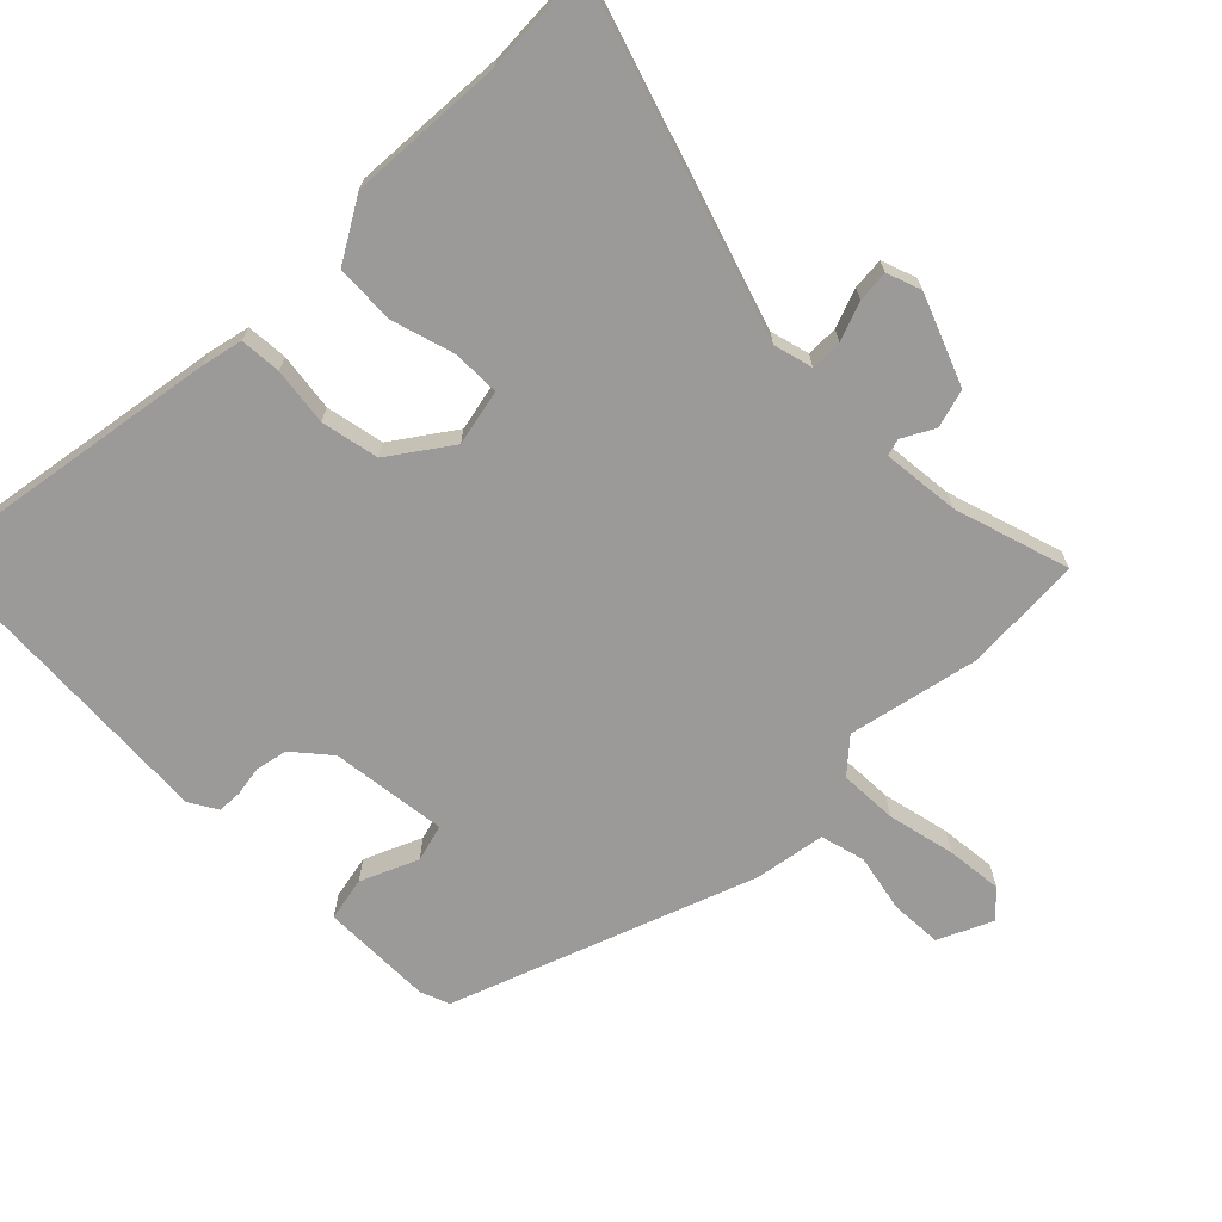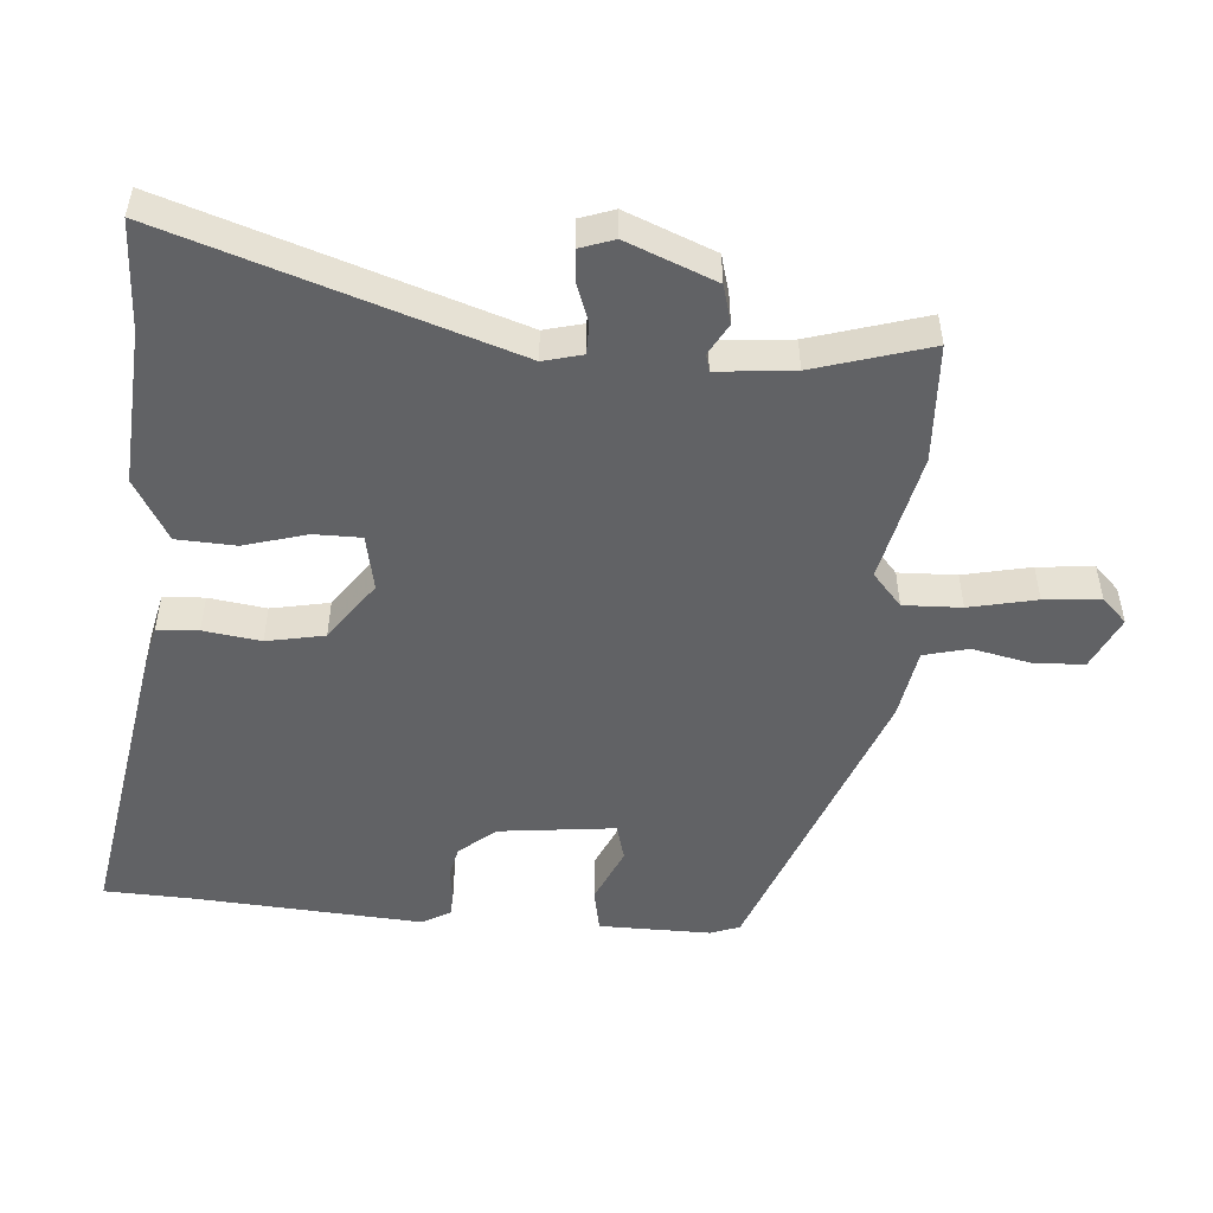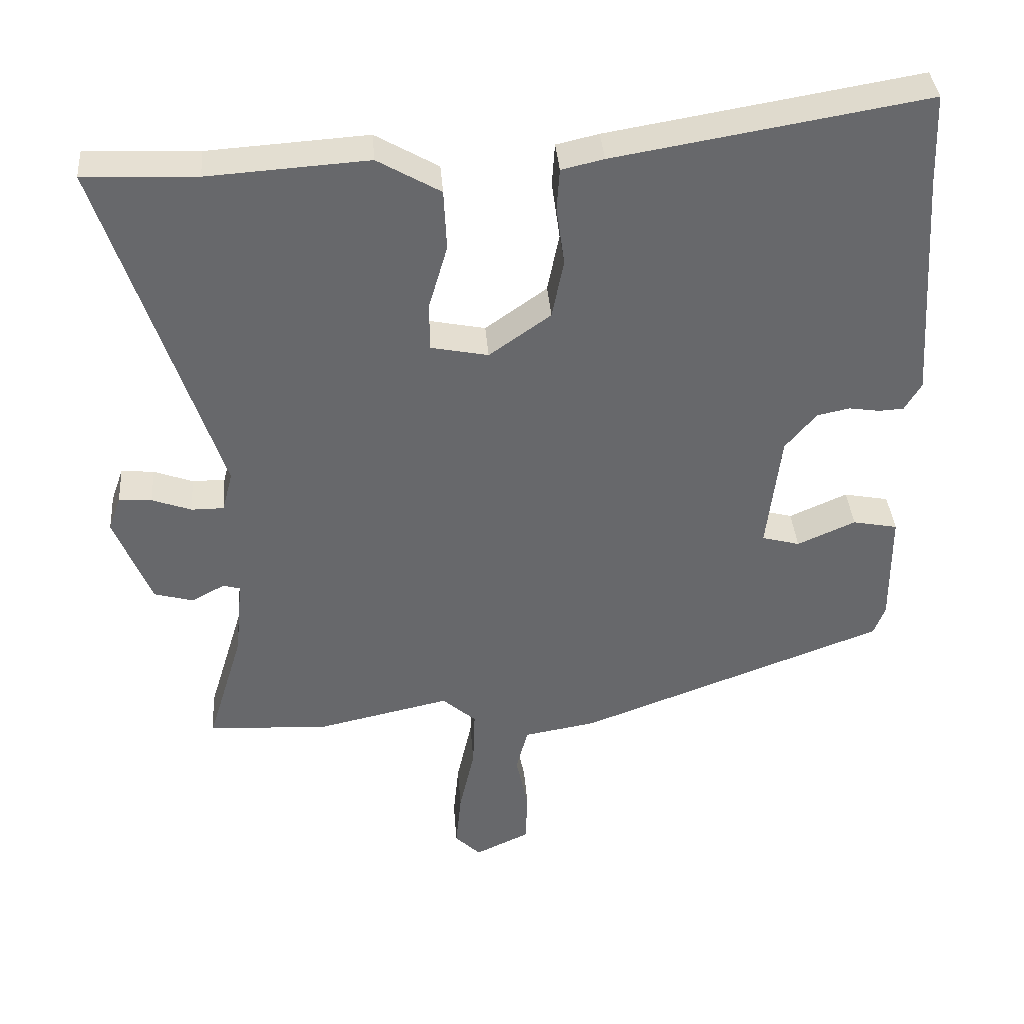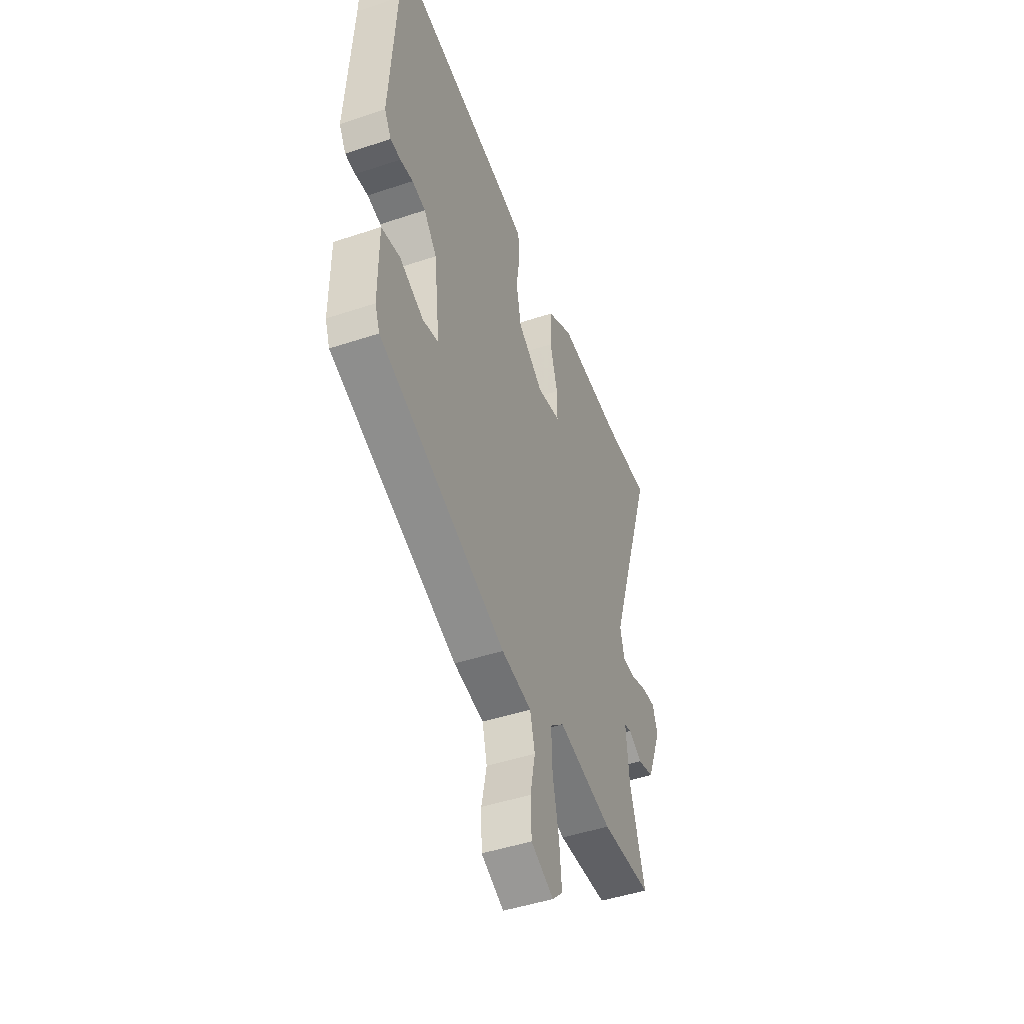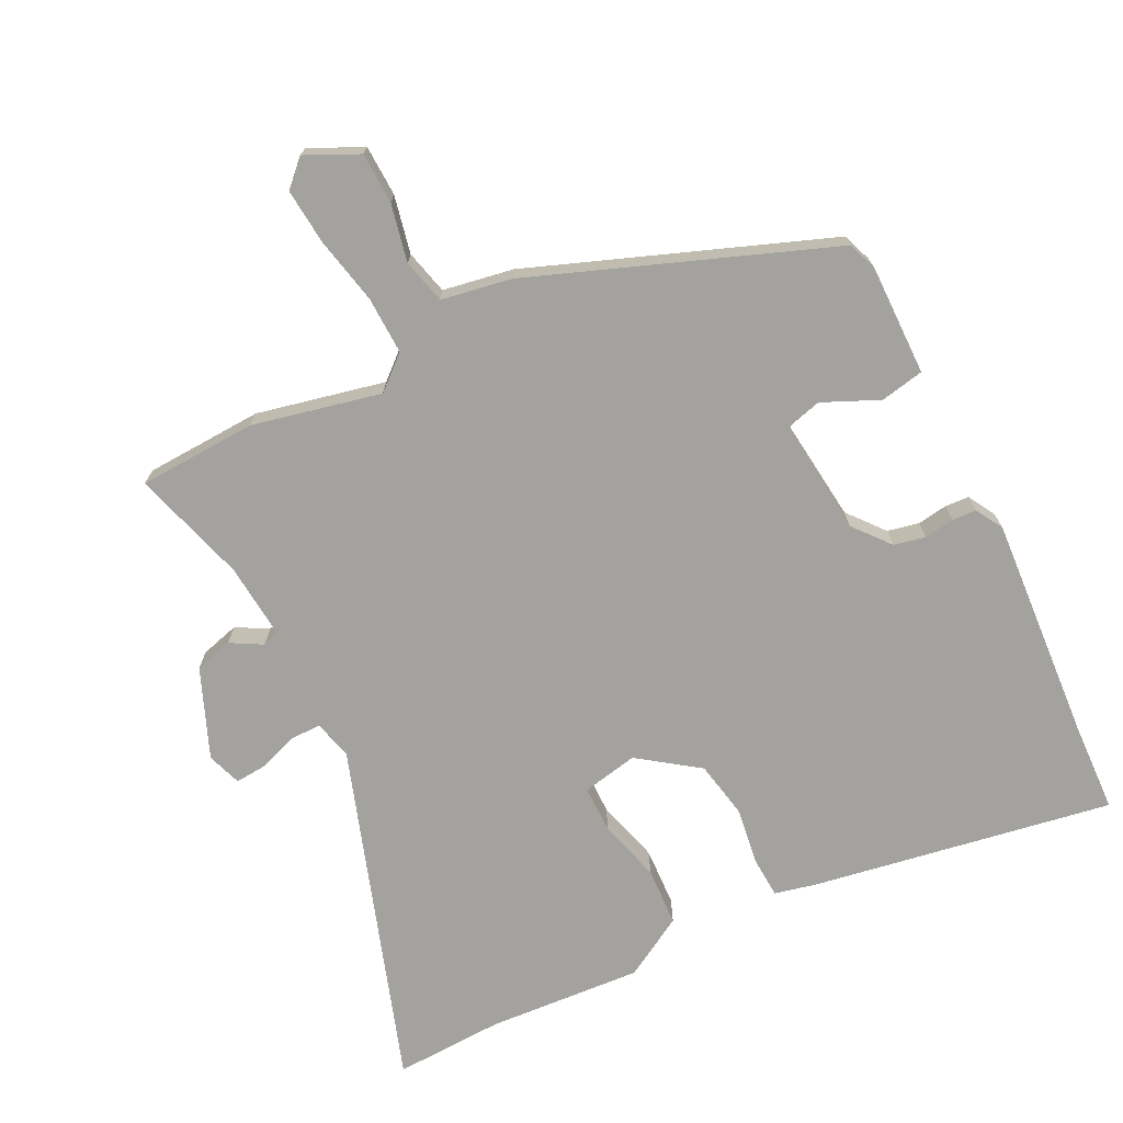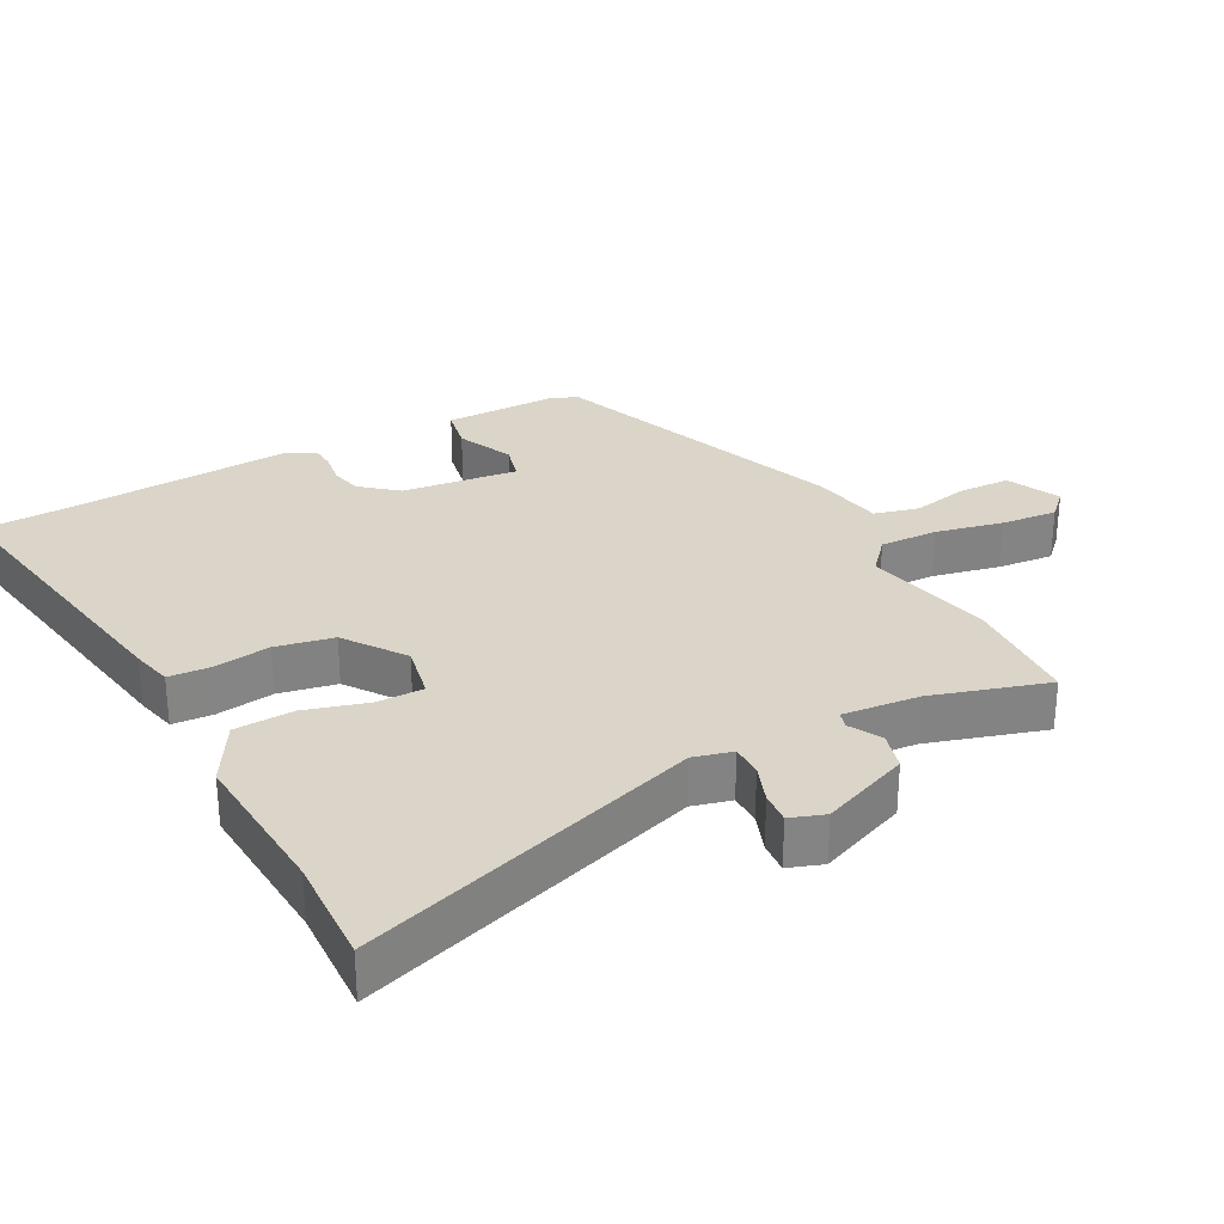
<metadata>
{"format":"obj","ext":"obj","renderer":"f3d","projection":"perspective","resolution":1024,"background":"white","views":[{"elev":-69.5,"azim":45.2,"up":"+Y"},{"elev":-50.6,"azim":85.3,"up":"+Y"},{"elev":37.8,"azim":175.5,"up":"+Z"},{"elev":-46.7,"azim":-69.2,"up":"+Z"},{"elev":-72.4,"azim":-153.8,"up":"+Y"},{"elev":29.1,"azim":61.8,"up":"+Y"}]}
</metadata>
<code>
v 0.555 0.07 -0.497
v 0.379 0.07 -0.506
v 0.187 0.07 -0.464
v 0.138 0.07 -0.507
v 0.141 0.07 -0.593
v 0.163 0.07 -0.693
v 0.171 0.07 -0.776
v 0.134 0.07 -0.813
v 0.055 0.07 -0.776
v 0.052 0.07 -0.7
v 0.07 0.07 -0.614
v 0.053 0.07 -0.548
v -0.052 0.07 -0.53
v -0.496 0.07 -0.364
v -0.512 0.07 -0.321
v -0.511 0.07 -0.155
v -0.446 0.07 -0.142
v -0.362 0.07 -0.179
v -0.307 0.07 -0.164
v -0.327 0.07 0.008
v -0.372 0.07 0.062
v -0.419 0.07 0.072
v -0.464 0.07 0.065
v -0.5 0.07 0.067
v -0.524 0.07 0.108
v -0.502 0.07 0.445
v -0.497 0.07 0.578
v -0.048 0.07 0.503
v 0.013 0.07 0.489
v 0.017 0.07 0.428
v 0.005 0.07 0.343
v 0.022 0.07 0.257
v 0.111 0.07 0.194
v 0.194 0.07 0.211
v 0.194 0.07 0.281
v 0.167 0.07 0.374
v 0.171 0.07 0.462
v 0.262 0.07 0.515
v 0.493 0.07 0.5
v 0.656 0.07 0.507
v 0.49 0.07 0.001
v 0.505 0.07 -0.057
v 0.552 0.07 -0.057
v 0.609 0.07 -0.036
v 0.656 0.07 -0.032
v 0.674 0.07 -0.083
v 0.621 0.07 -0.215
v 0.564 0.07 -0.231
v 0.517 0.07 -0.205
v 0.492 0.07 -0.212
v 0.503 0.07 -0.326
v 0.555 0 -0.497
v 0.379 0 -0.506
v 0.187 0 -0.464
v 0.138 0 -0.507
v 0.141 0 -0.593
v 0.163 0 -0.693
v 0.171 0 -0.776
v 0.134 0 -0.813
v 0.055 0 -0.776
v 0.052 0 -0.7
v 0.07 0 -0.614
v 0.053 0 -0.548
v -0.052 0 -0.53
v -0.496 0 -0.364
v -0.512 0 -0.321
v -0.511 0 -0.155
v -0.446 0 -0.142
v -0.362 0 -0.179
v -0.307 0 -0.164
v -0.327 0 0.008
v -0.372 0 0.062
v -0.419 0 0.072
v -0.464 0 0.065
v -0.5 0 0.067
v -0.524 0 0.108
v -0.502 0 0.445
v -0.497 0 0.578
v -0.048 0 0.503
v 0.013 0 0.489
v 0.017 0 0.428
v 0.005 0 0.343
v 0.022 0 0.257
v 0.111 0 0.194
v 0.194 0 0.211
v 0.194 0 0.281
v 0.167 0 0.374
v 0.171 0 0.462
v 0.262 0 0.515
v 0.493 0 0.5
v 0.656 0 0.507
v 0.49 0 0.001
v 0.505 0 -0.057
v 0.552 0 -0.057
v 0.609 0 -0.036
v 0.656 0 -0.032
v 0.674 0 -0.083
v 0.621 0 -0.215
v 0.564 0 -0.231
v 0.517 0 -0.205
v 0.492 0 -0.212
v 0.503 0 -0.326
f 47 48 49
f 46 47 49
f 45 46 49
f 44 45 49
f 43 44 49
f 42 43 49 50
f 41 42 50
f 39 40 41
f 38 39 41
f 37 38 41
f 36 37 41
f 35 36 41
f 34 35 41 50
f 33 34 50 51
f 29 30 31
f 28 29 31
f 27 28 31
f 26 27 31
f 26 31 32
f 25 26 32
f 24 25 32
f 23 24 32
f 22 23 32
f 21 22 32 33
f 16 17 18
f 15 16 18
f 14 15 18
f 13 14 18
f 12 13 18
f 12 18 19
f 9 10 11
f 8 9 11
f 7 8 11
f 6 7 11
f 5 6 11
f 4 5 11 12
f 12 19 20
f 4 12 20
f 3 4 20
f 21 33 51
f 20 21 51
f 3 20 51
f 2 3 51
f 1 2 51
f 100 99 98
f 100 98 97
f 100 97 96
f 100 96 95
f 100 95 94
f 101 100 94 93
f 101 93 92
f 92 91 90
f 92 90 89
f 92 89 88
f 92 88 87
f 92 87 86
f 101 92 86 85
f 102 101 85 84
f 82 81 80
f 82 80 79
f 82 79 78
f 82 78 77
f 83 82 77
f 83 77 76
f 83 76 75
f 83 75 74
f 83 74 73
f 84 83 73 72
f 69 68 67
f 69 67 66
f 69 66 65
f 69 65 64
f 69 64 63
f 70 69 63
f 62 61 60
f 62 60 59
f 62 59 58
f 62 58 57
f 62 57 56
f 63 62 56 55
f 71 70 63
f 71 63 55
f 71 55 54
f 102 84 72
f 102 72 71
f 102 71 54
f 102 54 53
f 102 53 52
f 1 52 53 2
f 2 53 54 3
f 3 54 55 4
f 4 55 56 5
f 5 56 57 6
f 6 57 58 7
f 7 58 59 8
f 8 59 60 9
f 9 60 61 10
f 10 61 62 11
f 11 62 63 12
f 12 63 64 13
f 13 64 65 14
f 14 65 66 15
f 15 66 67 16
f 16 67 68 17
f 17 68 69 18
f 18 69 70 19
f 19 70 71 20
f 20 71 72 21
f 21 72 73 22
f 22 73 74 23
f 23 74 75 24
f 24 75 76 25
f 25 76 77 26
f 26 77 78 27
f 27 78 79 28
f 28 79 80 29
f 29 80 81 30
f 30 81 82 31
f 31 82 83 32
f 32 83 84 33
f 33 84 85 34
f 34 85 86 35
f 35 86 87 36
f 36 87 88 37
f 37 88 89 38
f 38 89 90 39
f 39 90 91 40
f 40 91 92 41
f 41 92 93 42
f 42 93 94 43
f 43 94 95 44
f 44 95 96 45
f 45 96 97 46
f 46 97 98 47
f 47 98 99 48
f 48 99 100 49
f 49 100 101 50
f 50 101 102 51
f 51 102 52 1

</code>
